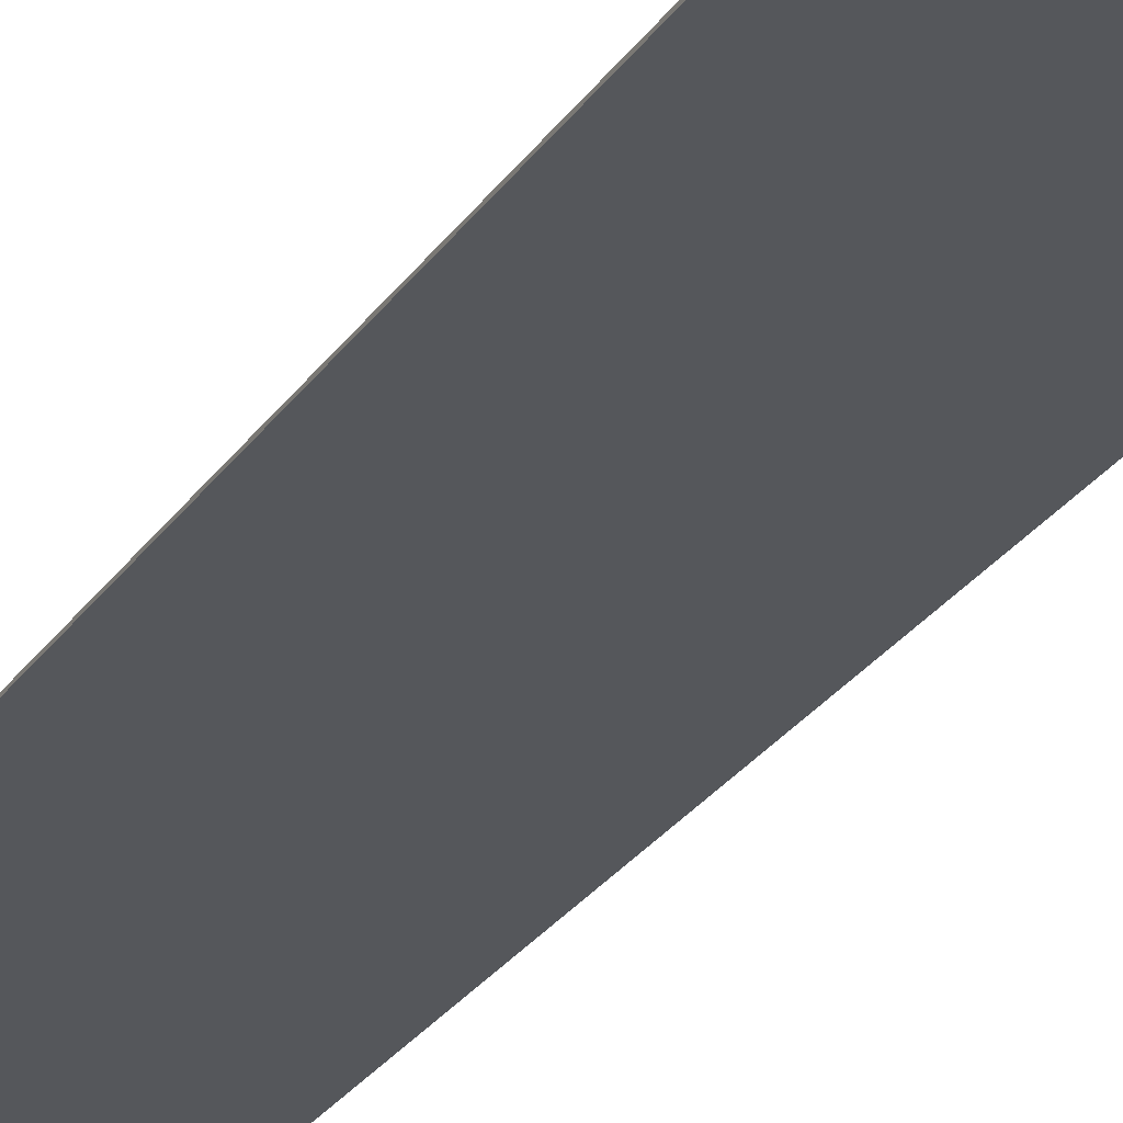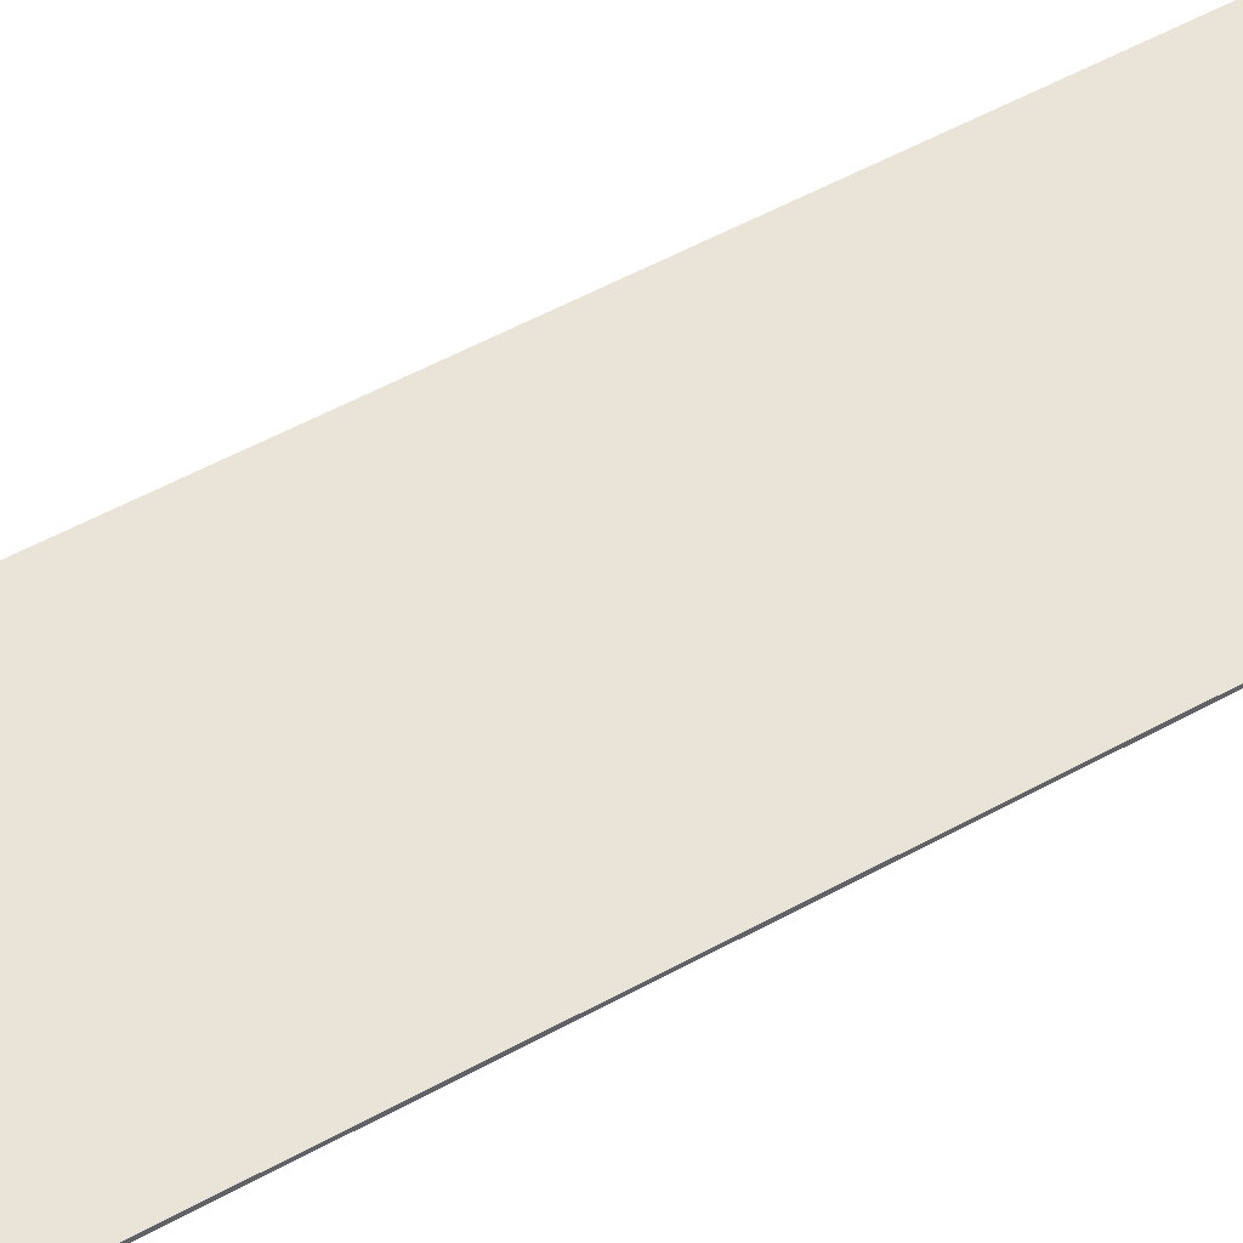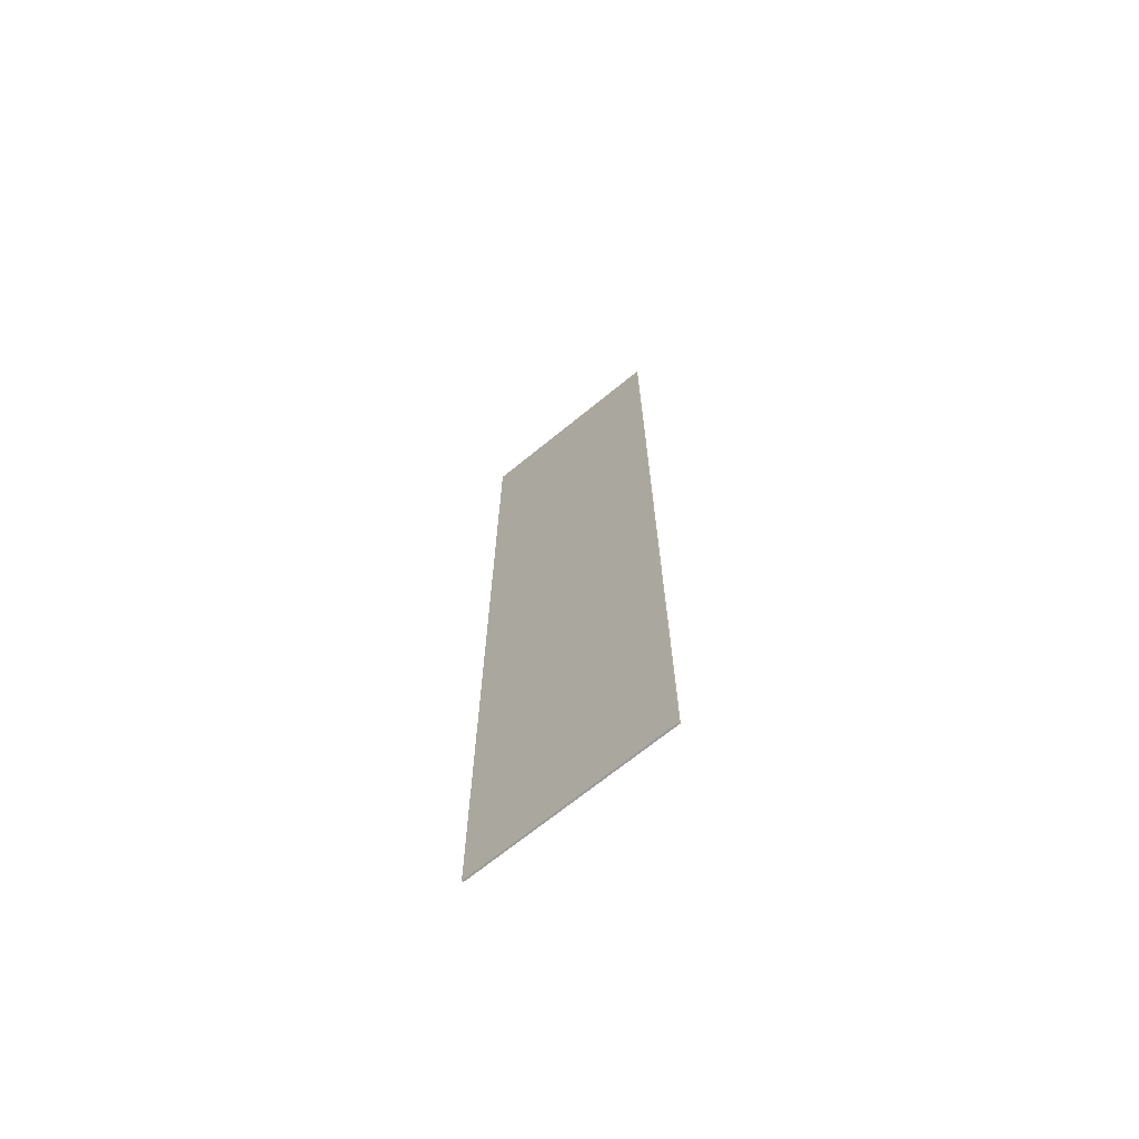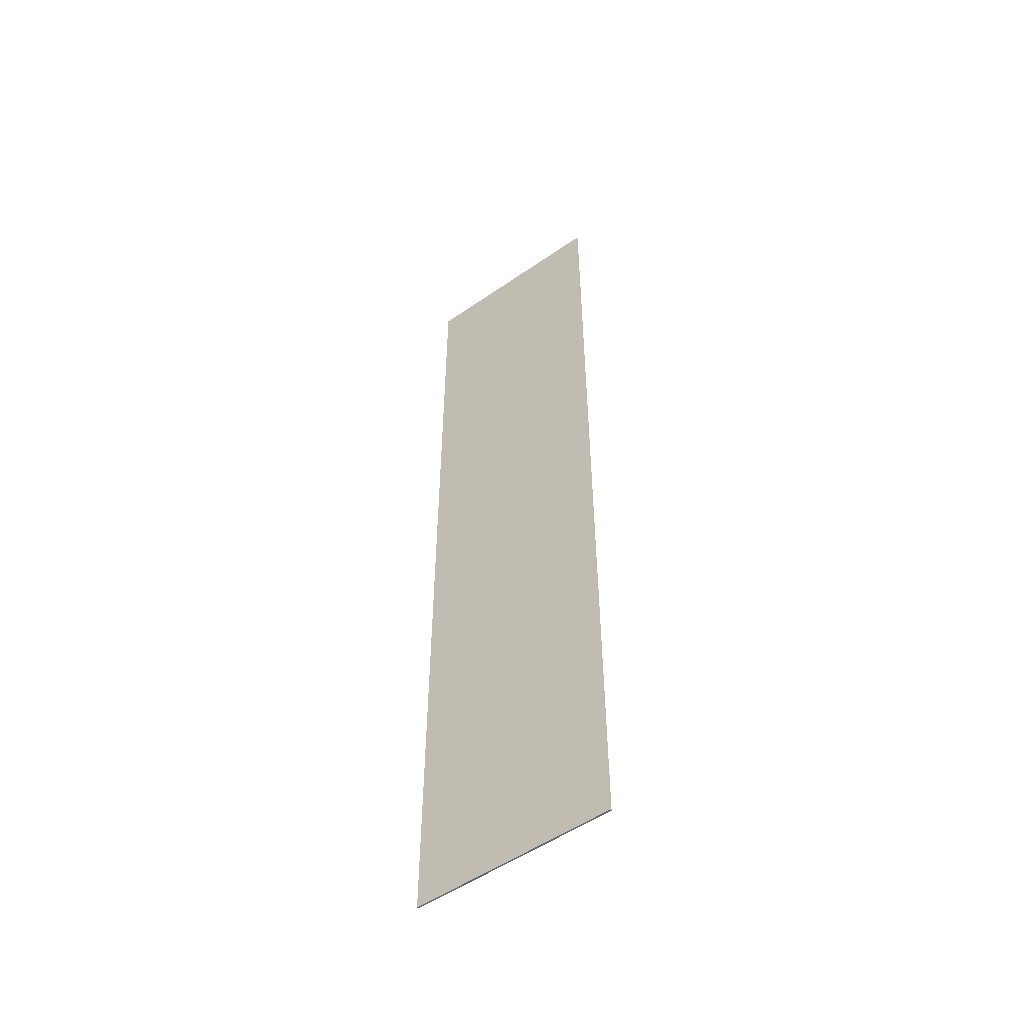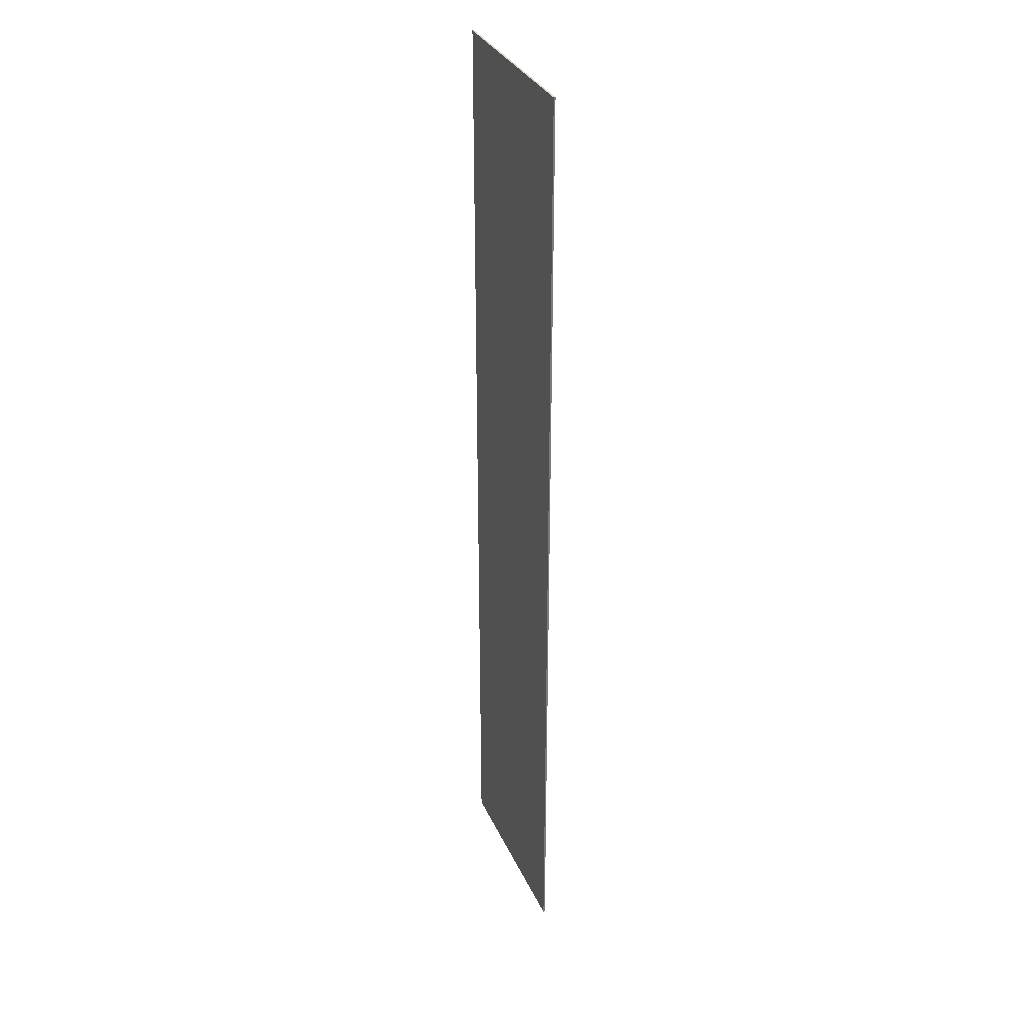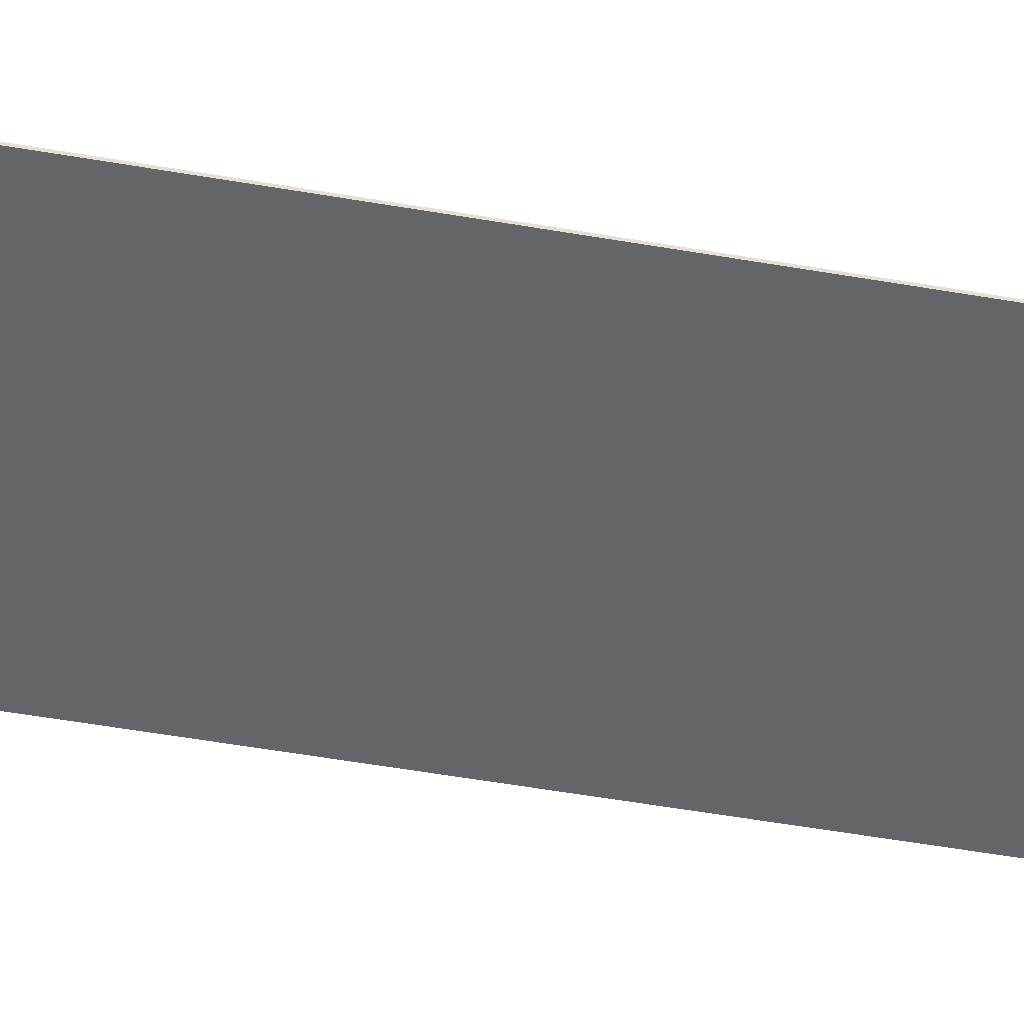
<metadata>
{"format":"obj","ext":"obj","renderer":"f3d","projection":"perspective","resolution":1024,"background":"white","views":[{"elev":-26.7,"azim":-26.3,"up":"+Z"},{"elev":43.3,"azim":55.3,"up":"+Z"},{"elev":-69.6,"azim":39.2,"up":"+Y"},{"elev":-52.8,"azim":36.7,"up":"+Y"},{"elev":32.2,"azim":68.6,"up":"+Y"},{"elev":-51.4,"azim":79.2,"up":"+Z"}]}
</metadata>
<code>
o 14
v 1822 1936 6.05
v 1822 1993 6.05
v 1834 1936 6.05
v 1822 1993 6.05
v 1834 1993 6.05
v 1822 1993 6.15
v 1834 1993 6.15
v 1822 1993 6.05
v 1822 1936 6.15
v 1822 1993 6.15
v 1834 1936 6.15
v 1834 1993 6.15
v 1834 1936 6.05
v 1834 1993 6.05
v 1834 1936 6.15
v 1834 1993 6.05
v 1834 1993 6.15
v 1822 1936 6.15
v 1822 1993 6.15
v 1822 1936 6.05
v 1822 1993 6.15
v 1822 1993 6.05
v 1834 1936 6.15
v 1822 1936 6.15
v 1822 1936 6.05
v 1834 1936 6.05
f 1 2 3
f 3 4 5
f 2 6 7
f 8 7 5
f 9 7 10
f 11 12 9
f 13 14 15
f 15 16 17
f 18 19 20
f 20 21 22
f 20 23 24
f 25 26 23

</code>
